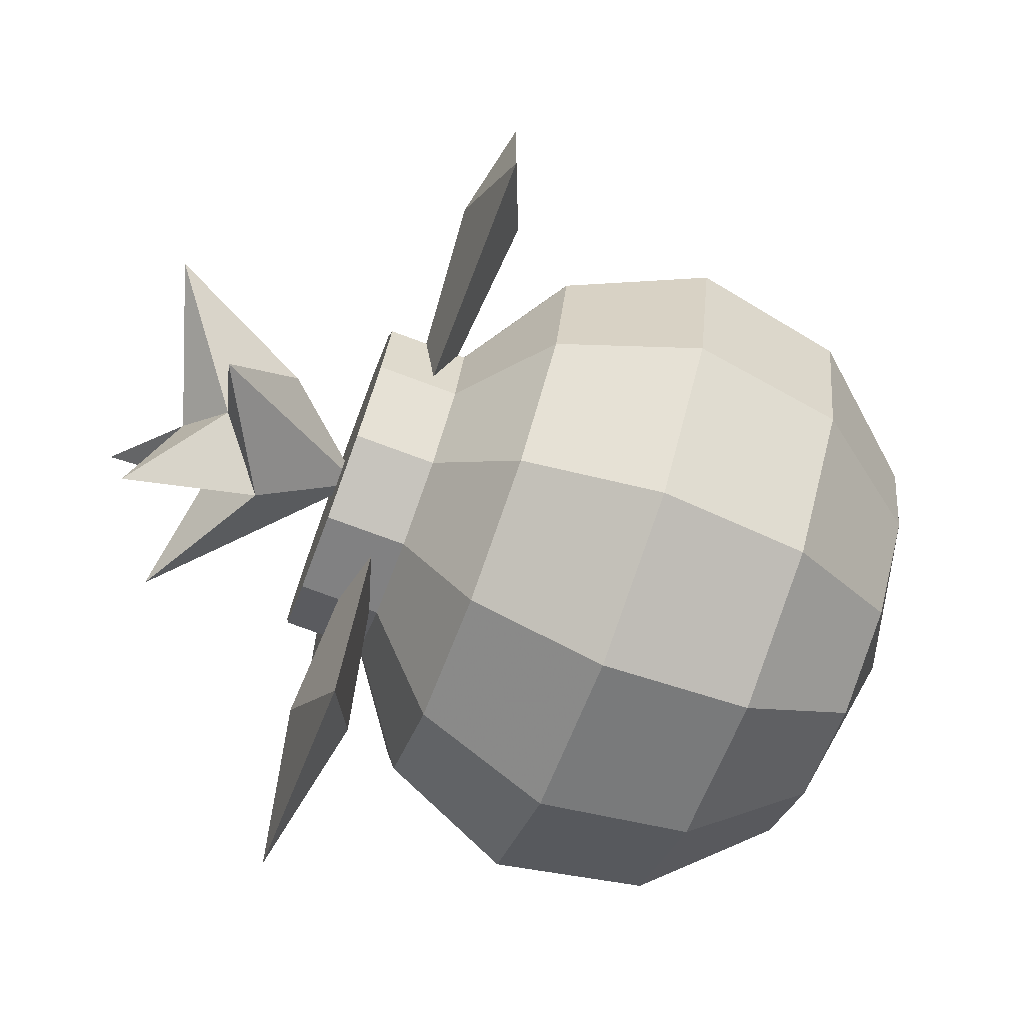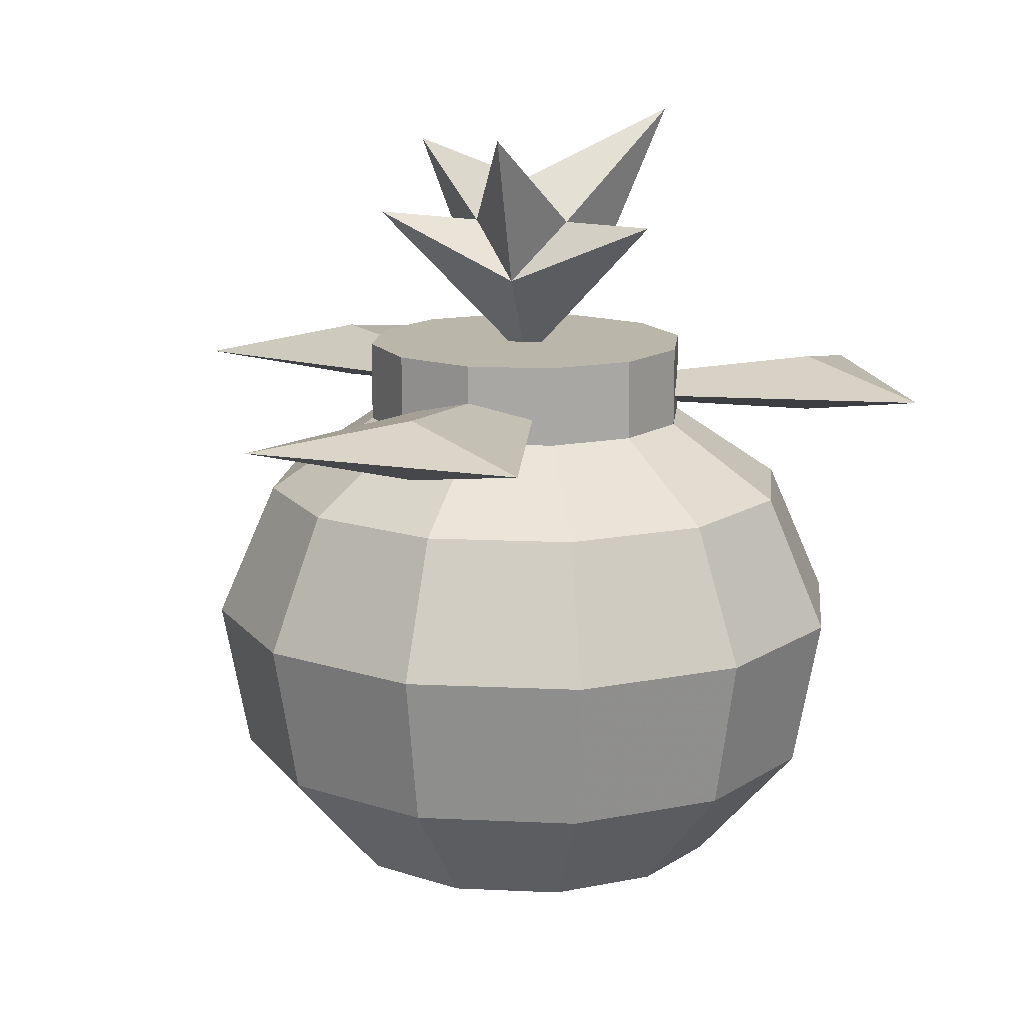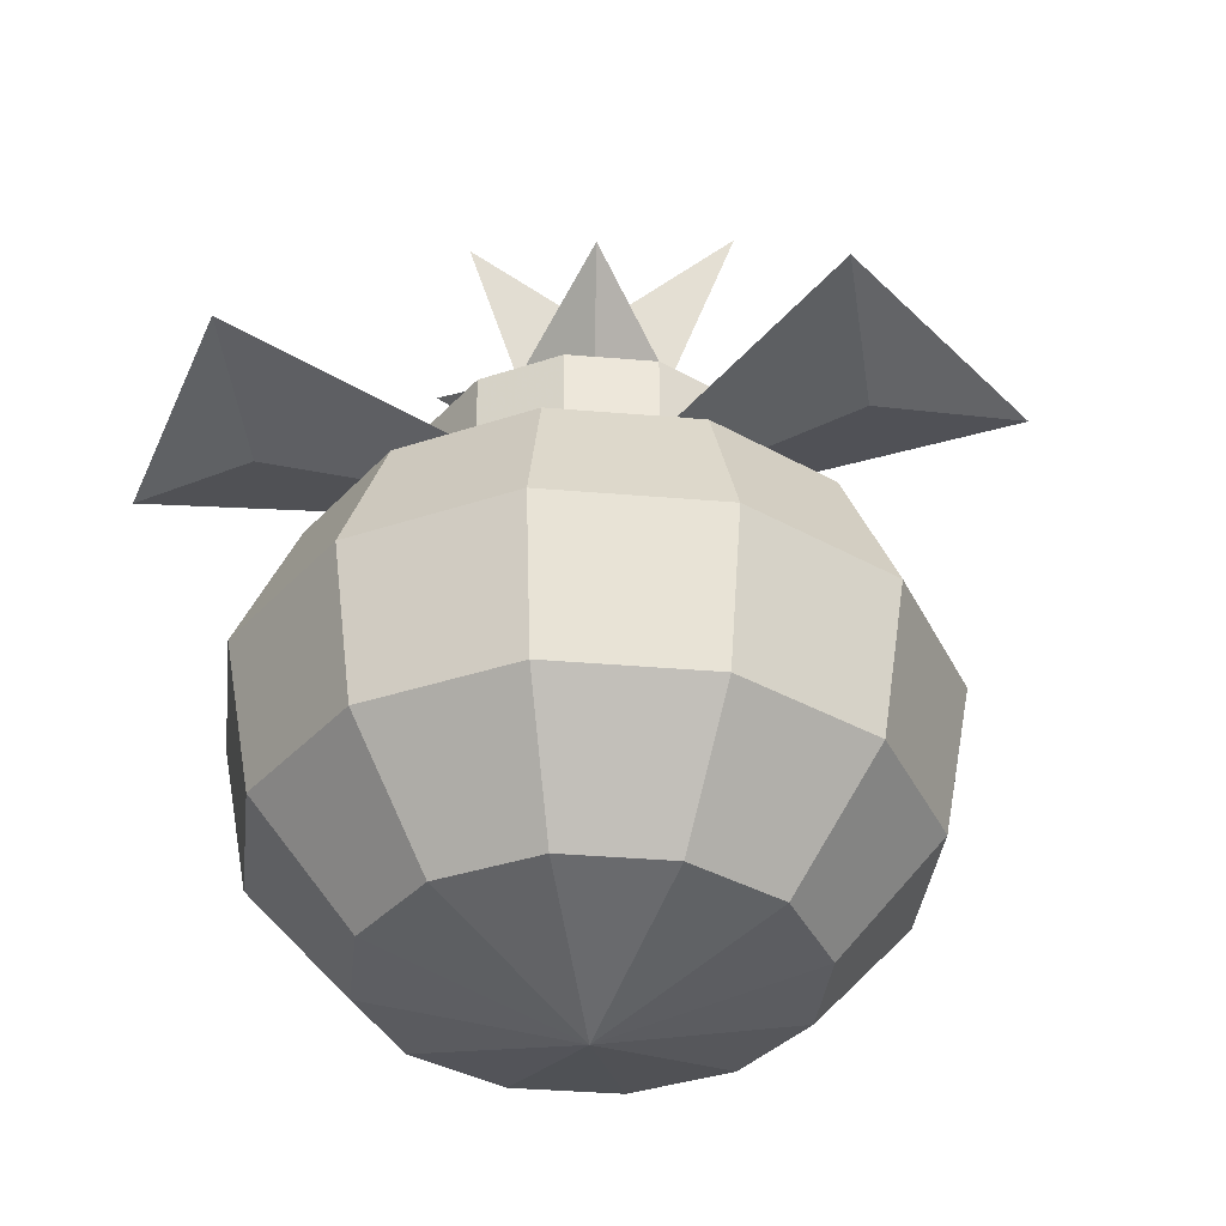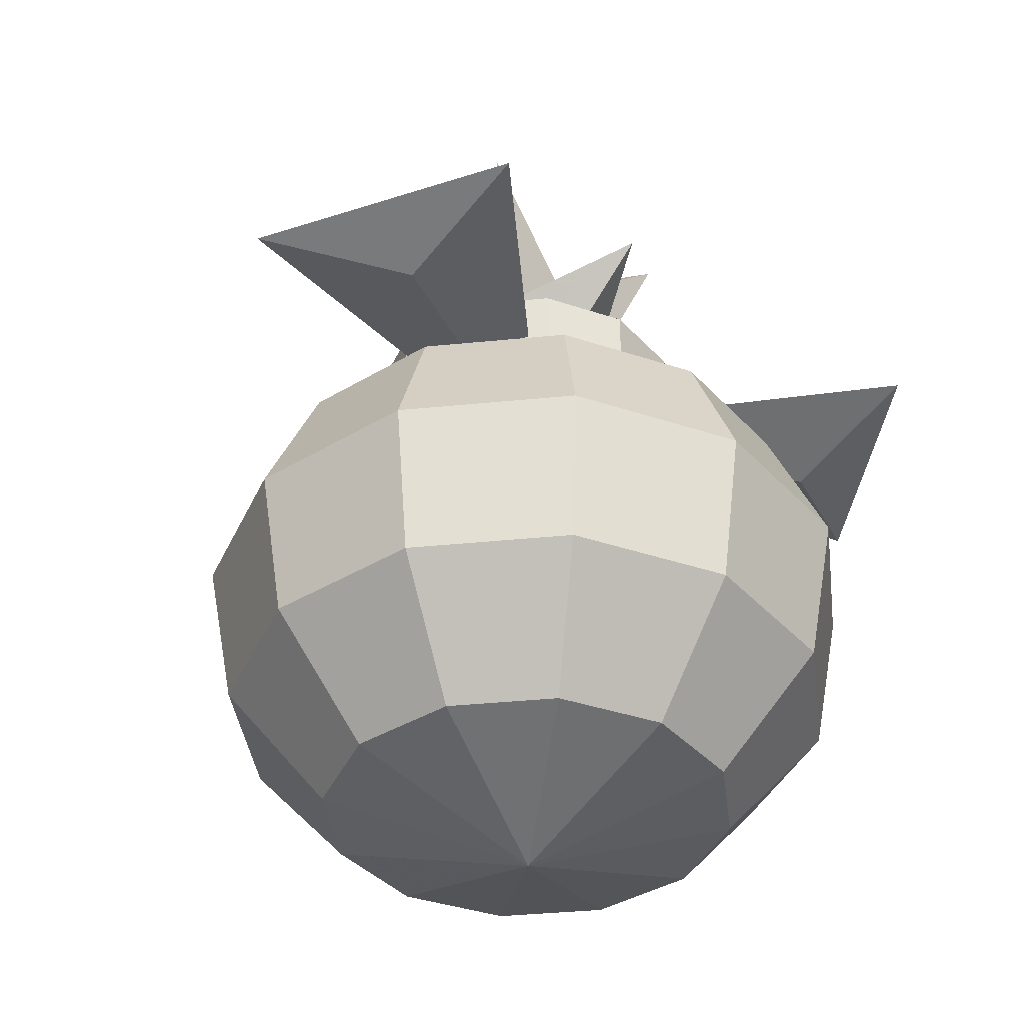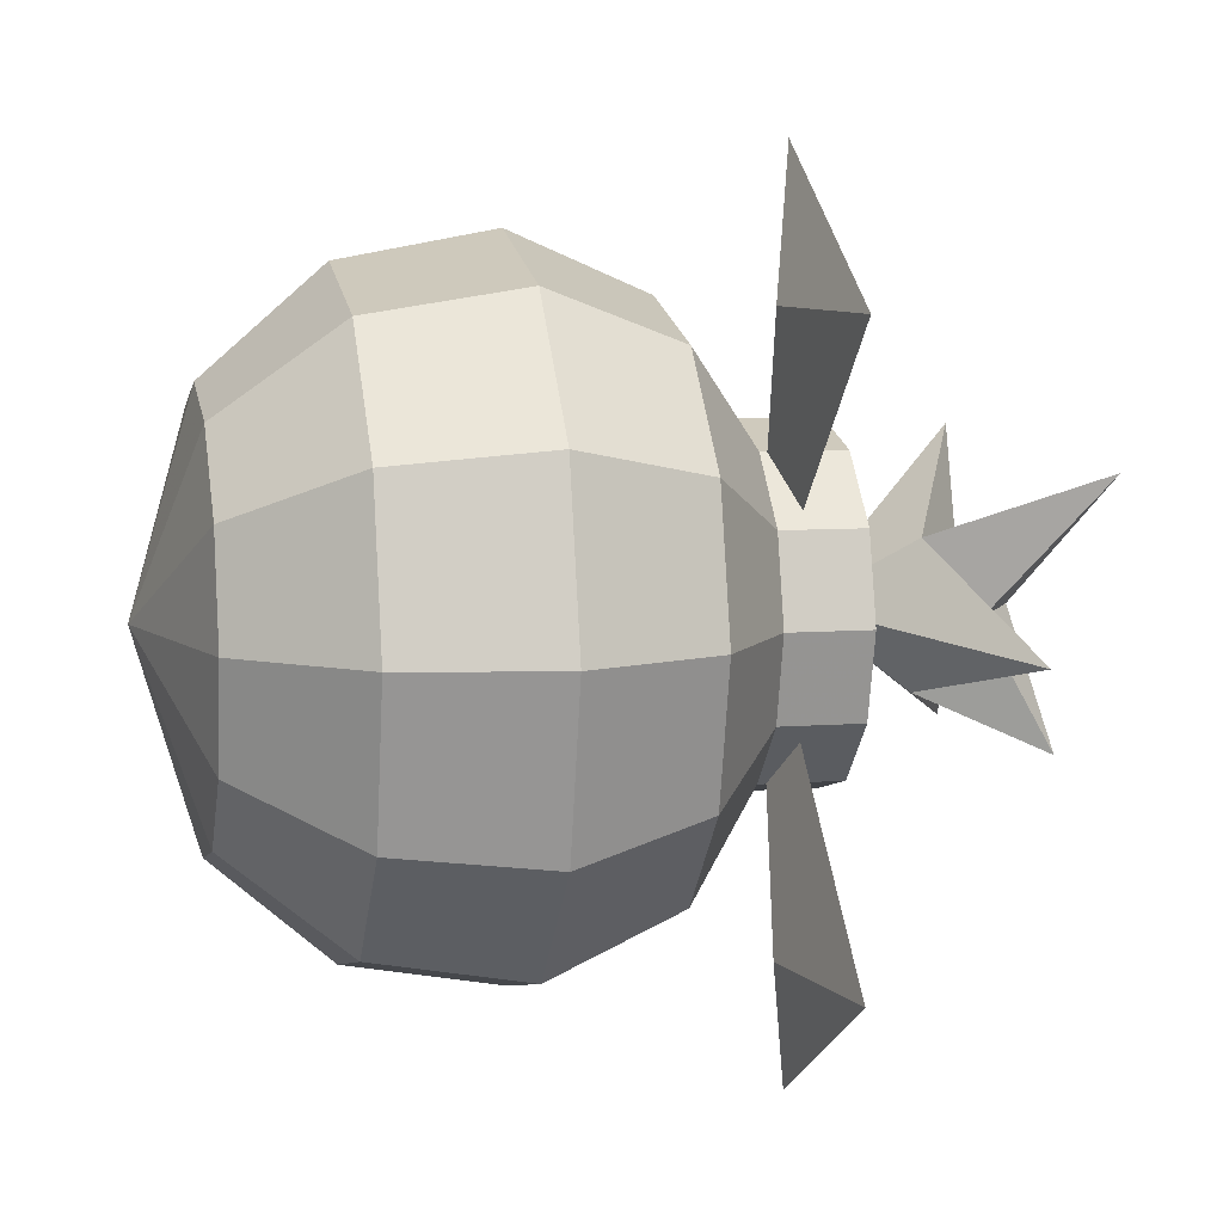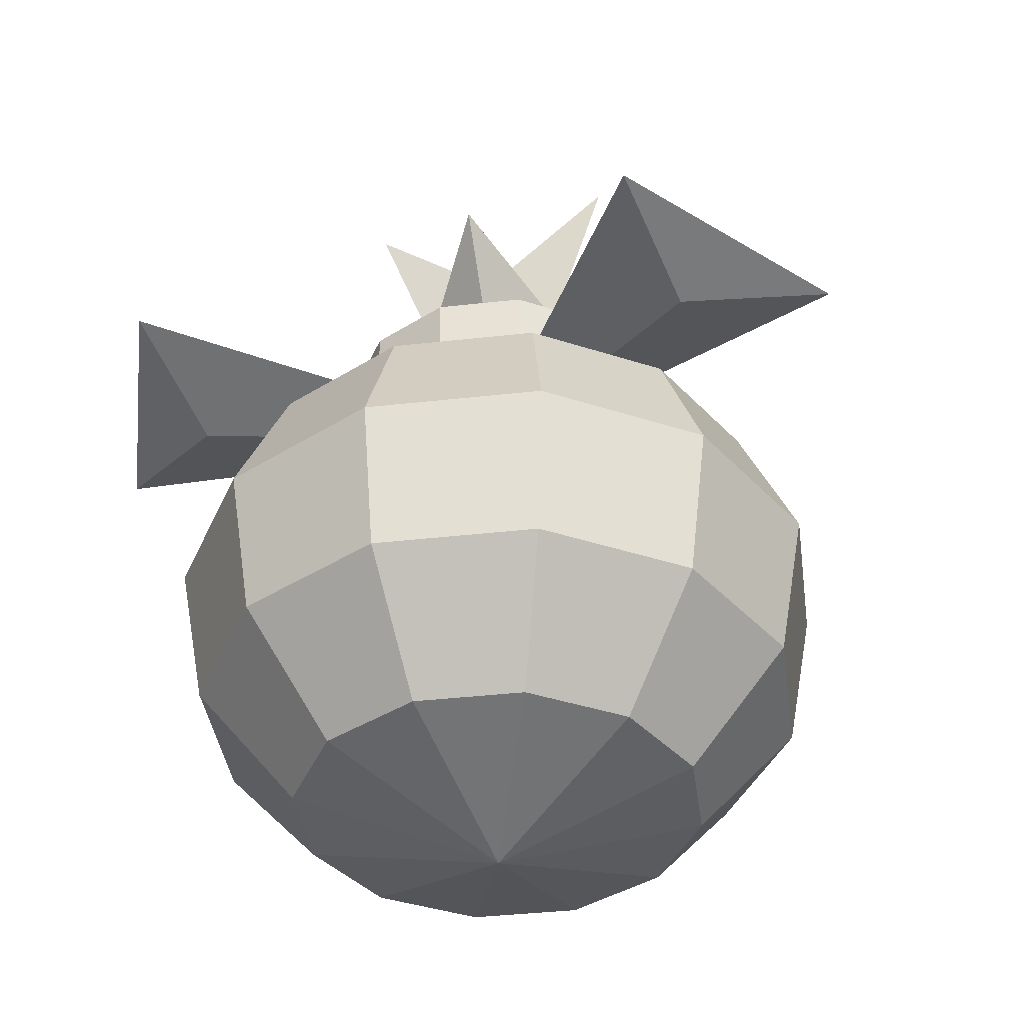
<metadata>
{"format":"obj","ext":"obj","renderer":"f3d","projection":"perspective","resolution":1024,"background":"white","views":[{"elev":-75.2,"azim":-110.4,"up":"+Z"},{"elev":14.1,"azim":-69.0,"up":"+Y"},{"elev":-36.4,"azim":-141.4,"up":"+Y"},{"elev":-38.8,"azim":-67.8,"up":"+Y"},{"elev":7.8,"azim":77.8,"up":"+Z"},{"elev":-39.8,"azim":-127.1,"up":"+Y"}]}
</metadata>
<code>
o Mesh.010_DrawCall_108
v 5.103 8.772 -4.413
v -0.2855 8.772 0.5177
v -0.9529 11.74 2.442
v 0.6729 12.88 -2.162
v -0.2949 11.69 0.8199
v 0.8464 10.82 1.003
v 0.8641 11.69 -0.1513
v 0.4522 10.82 -1.23
v 0.00394 9.294 0.000227
v 2.575 9.194 -4.43
v 1.296 8.772 -6.608
v 2.575 8.269 -4.43
v -4.915 9.194 0.000227
v -6.164 8.772 2.196
v 0.8055 8.772 0.000227
v -6.164 8.772 -2.195
v 0.0708 12.33 -0.05581
v -0.5576 11.69 -0.6681
v 1.55 13.43 1.908
v 2.679 12.06 -0.601
v -2.416 13.2 0.4265
v -1.287 10.82 0.2276
v -1.614 11.9 -1.925
v 5.009 8.772 4.246
v -0.3797 8.772 -0.6844
v 2.481 8.269 4.263
v -4.915 8.269 0.000226
v 2.481 9.194 4.263
v 1.201 8.772 6.441
v -2.272 9.623 1.312
v -1.31 9.623 -2.273
v -2.624 9.623 0.000227
v 2.632 9.623 0.000227
v -2.272 8.363 1.312
v 2.17 7.207 -3.747
v 1.318 8.363 -2.273
v -2.162 7.207 3.747
v -4.548 5.108 2.625
v -3.748 7.207 2.164
v 2.632 5.108 -4.546
v 5.26 5.108 0.000224
v 1.623 0.9385 2.8
v 0.00394 0.9385 3.234
v 0.00394 9.623 2.625
v 2.28 9.623 -1.312
v 2.17 7.207 3.747
v -1.31 8.363 2.273
v 0.00394 7.207 4.327
v -2.624 5.108 -4.546
v -2.162 7.207 -3.747
v 0.00394 7.207 -4.327
v 0.00394 5.108 -5.249
v 2.632 8.363 0.000226
v 3.756 7.207 2.164
v -4.175 2.756 2.41
v -1.615 0.9385 2.8
v -2.8 0.9385 1.617
v 4.182 2.756 2.41
v 0.00394 0.9385 -3.233
v -4.175 2.756 -2.409
v -3.234 0.9385 0.000221
v 0.00394 0.001232 0.000221
v 0.00394 9.623 0.000227
v -2.272 9.623 -1.312
v 4.336 7.207 0.000226
v -2.624 5.108 4.546
v -4.329 7.207 0.000226
v 4.556 5.108 -2.624
v 3.756 7.207 -2.163
v 0.00394 5.108 5.249
v -4.548 5.108 -2.624
v -4.821 2.756 0.000223
v 1.623 0.9385 -2.8
v 2.808 0.9385 1.617
v 3.242 0.9385 0.000221
v 4.829 2.756 0.000223
v 0.00394 2.756 4.819
v -1.615 0.9385 -2.8
v -1.31 9.623 2.273
v 0.00394 8.363 -2.624
v 2.28 8.363 -1.312
v 2.28 8.363 1.312
v 1.318 9.623 2.273
v 2.28 9.623 1.312
v 2.632 5.108 4.546
v 0.00394 8.363 2.625
v -2.624 8.363 0.000226
v -2.272 8.363 -1.312
v -5.252 5.108 0.000224
v -1.31 8.363 -2.273
v -3.748 7.207 -2.163
v 1.318 8.363 2.273
v 4.556 5.108 2.625
v 2.416 2.756 4.173
v 1.318 9.623 -2.273
v 0.00394 9.623 -2.624
v -2.409 2.756 4.173
v 4.182 2.756 -2.409
v 0.00394 2.756 -4.818
v -2.409 2.756 -4.173
v -2.8 0.9385 -1.616
v 2.416 2.756 -4.173
v 2.808 0.9385 -1.616
f 10 1 11
f 10 11 2
f 1 2 12
f 2 11 12
f 11 1 12
f 17 19 7
f 17 7 4
f 17 5 19
f 17 4 18
f 7 19 6
f 7 6 20
f 18 4 8
f 19 5 6
f 22 23 9
f 23 8 9
f 4 7 8
f 8 20 9
f 20 6 9
f 2 1 10
f 13 15 16
f 16 15 27
f 15 14 27
f 17 21 5
f 17 18 21
f 5 21 22
f 5 22 3
f 18 8 23
f 5 3 6
f 6 3 9
f 3 22 9
f 21 18 22
f 18 23 22
f 7 20 8
f 28 29 24
f 28 24 25
f 28 25 29
f 25 24 26
f 26 24 29
f 13 16 14
f 13 14 15
f 27 14 16
f 29 25 26
f 32 30 63
f 63 31 64
f 33 63 84
f 47 34 39
f 67 39 34
f 35 80 36
f 81 69 36
f 48 37 66
f 48 66 70
f 38 37 39
f 68 35 69
f 69 65 41
f 70 77 85
f 70 85 48
f 89 71 60
f 89 60 72
f 73 102 98
f 74 75 76
f 74 76 58
f 58 42 74
f 43 94 77
f 78 59 62
f 42 62 74
f 79 34 47
f 34 32 87
f 32 64 88
f 32 88 87
f 88 31 90
f 95 45 81
f 81 45 33
f 33 84 82
f 82 84 83
f 82 83 92
f 83 44 86
f 83 86 92
f 83 84 63
f 83 63 44
f 46 85 93
f 93 85 94
f 48 85 46
f 88 91 67
f 67 91 89
f 91 71 89
f 91 50 71
f 50 49 71
f 51 52 49
f 51 40 52
f 40 99 52
f 52 99 49
f 99 100 49
f 49 100 71
f 81 53 65
f 54 92 46
f 54 93 41
f 41 93 58
f 93 94 58
f 63 96 31
f 66 97 77
f 77 97 43
f 56 57 62
f 66 38 97
f 38 55 97
f 97 55 56
f 55 57 56
f 38 89 55
f 89 72 55
f 72 61 57
f 57 61 62
f 61 101 62
f 99 40 102
f 102 68 98
f 68 41 98
f 59 78 100
f 100 78 60
f 60 101 72
f 101 61 72
f 73 103 62
f 98 76 103
f 76 75 103
f 63 64 32
f 33 45 63
f 47 39 37
f 67 34 87
f 35 36 69
f 81 65 69
f 79 44 63
f 79 63 30
f 38 66 37
f 39 67 89
f 39 89 38
f 68 40 35
f 69 41 68
f 73 98 103
f 58 94 42
f 43 42 94
f 78 62 101
f 42 43 62
f 86 44 79
f 86 79 47
f 79 30 34
f 34 30 32
f 88 64 31
f 31 96 80
f 31 80 90
f 80 96 95
f 80 95 36
f 95 81 36
f 81 33 53
f 33 82 53
f 54 46 93
f 85 77 94
f 47 37 86
f 37 48 86
f 86 48 46
f 87 88 67
f 88 90 91
f 90 50 91
f 90 80 50
f 80 51 50
f 50 51 49
f 80 35 51
f 35 40 51
f 100 60 71
f 53 82 65
f 65 82 54
f 82 92 54
f 92 86 46
f 65 54 41
f 45 95 63
f 95 96 63
f 70 66 77
f 97 56 43
f 43 56 62
f 55 72 57
f 40 68 102
f 98 41 76
f 41 58 76
f 99 59 100
f 78 101 60
f 99 102 59
f 102 73 59
f 59 73 62
f 103 75 62
f 75 74 62

</code>
